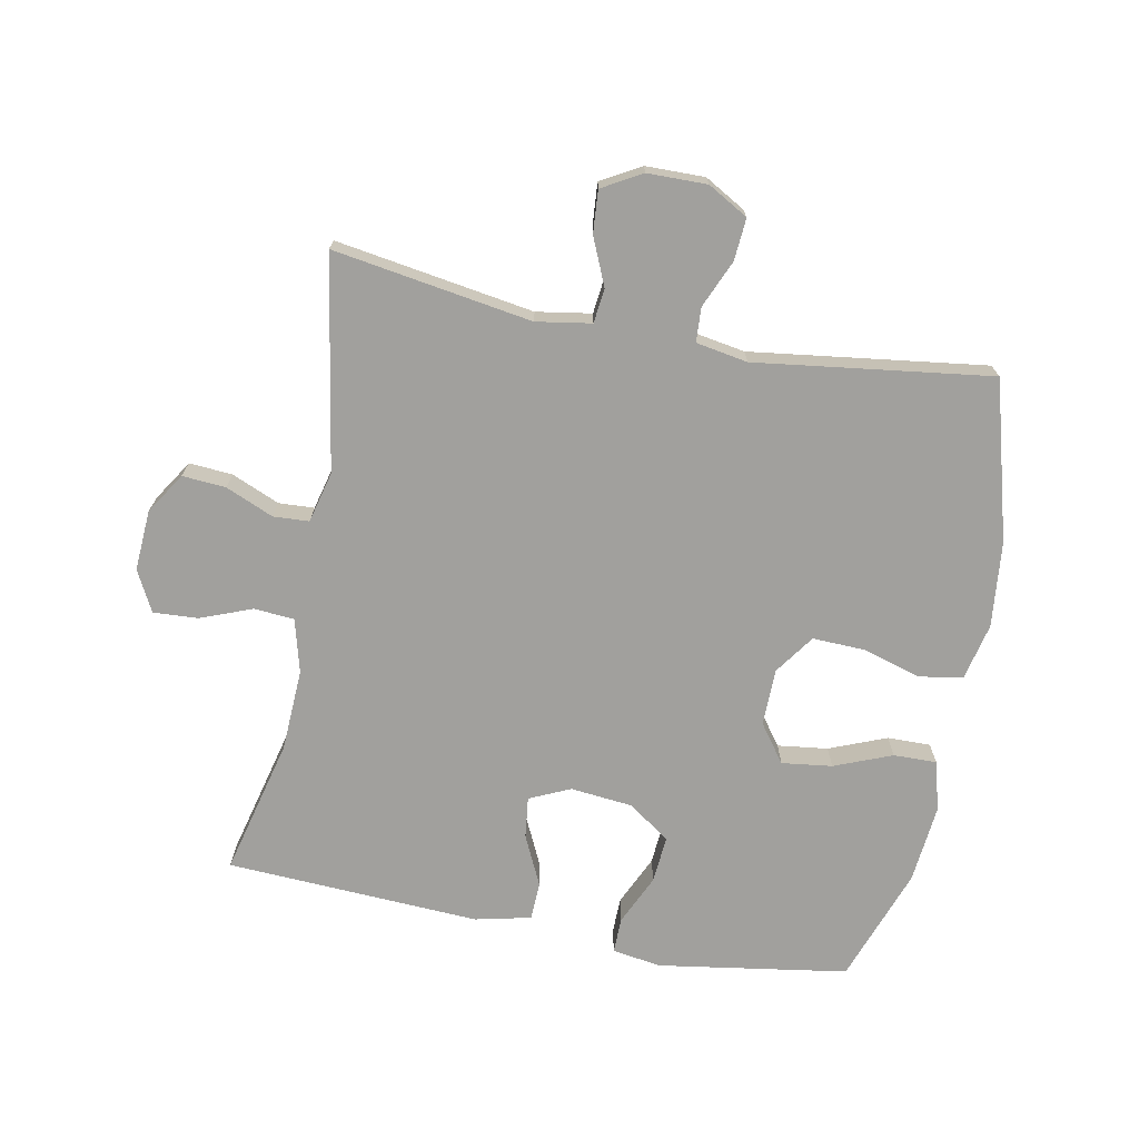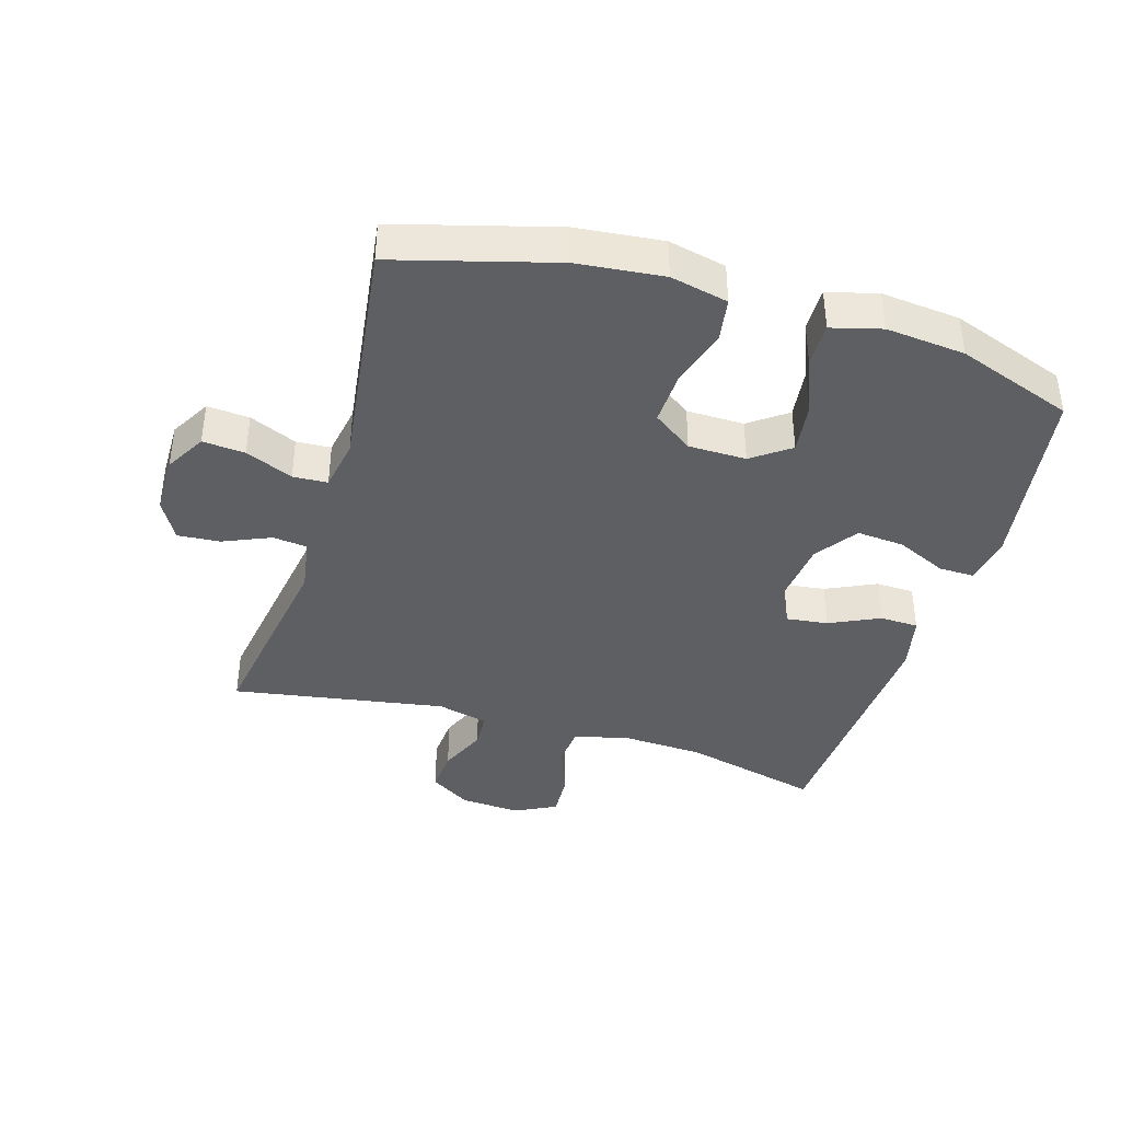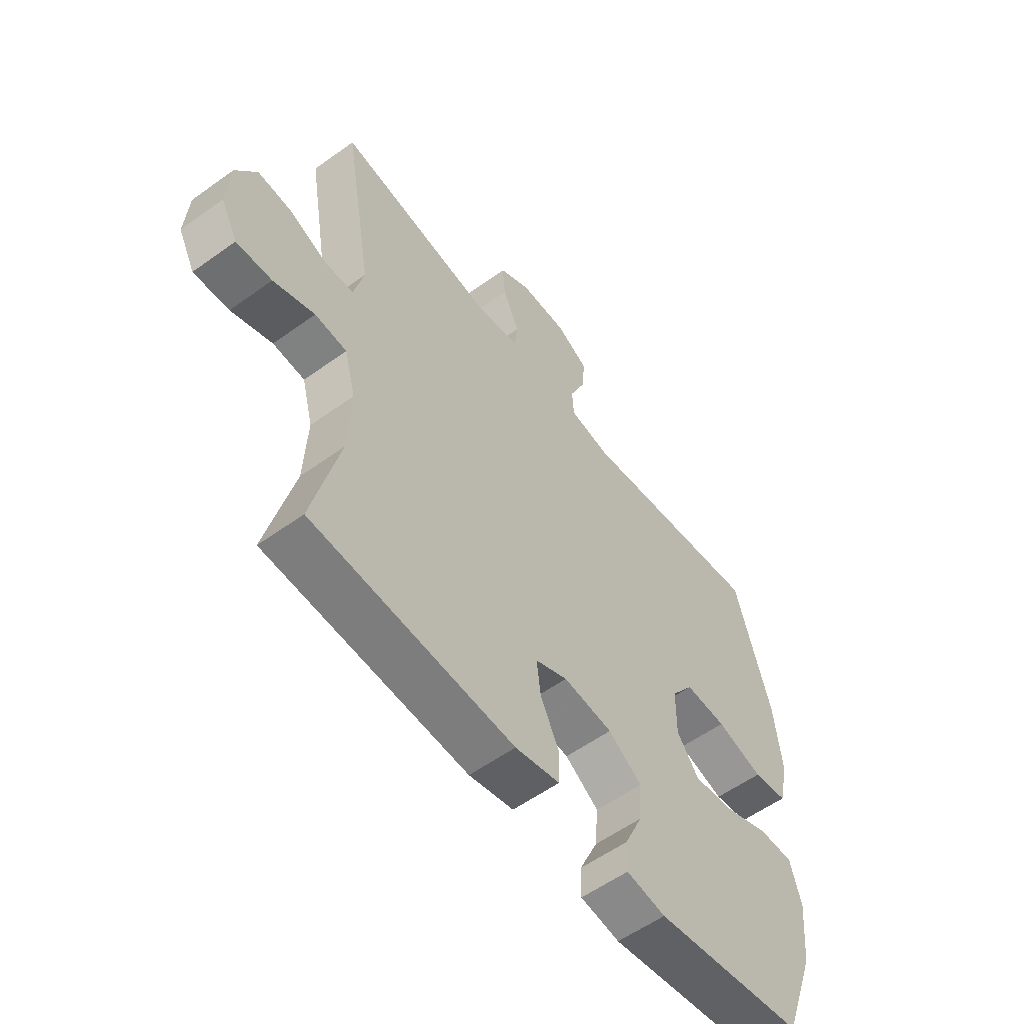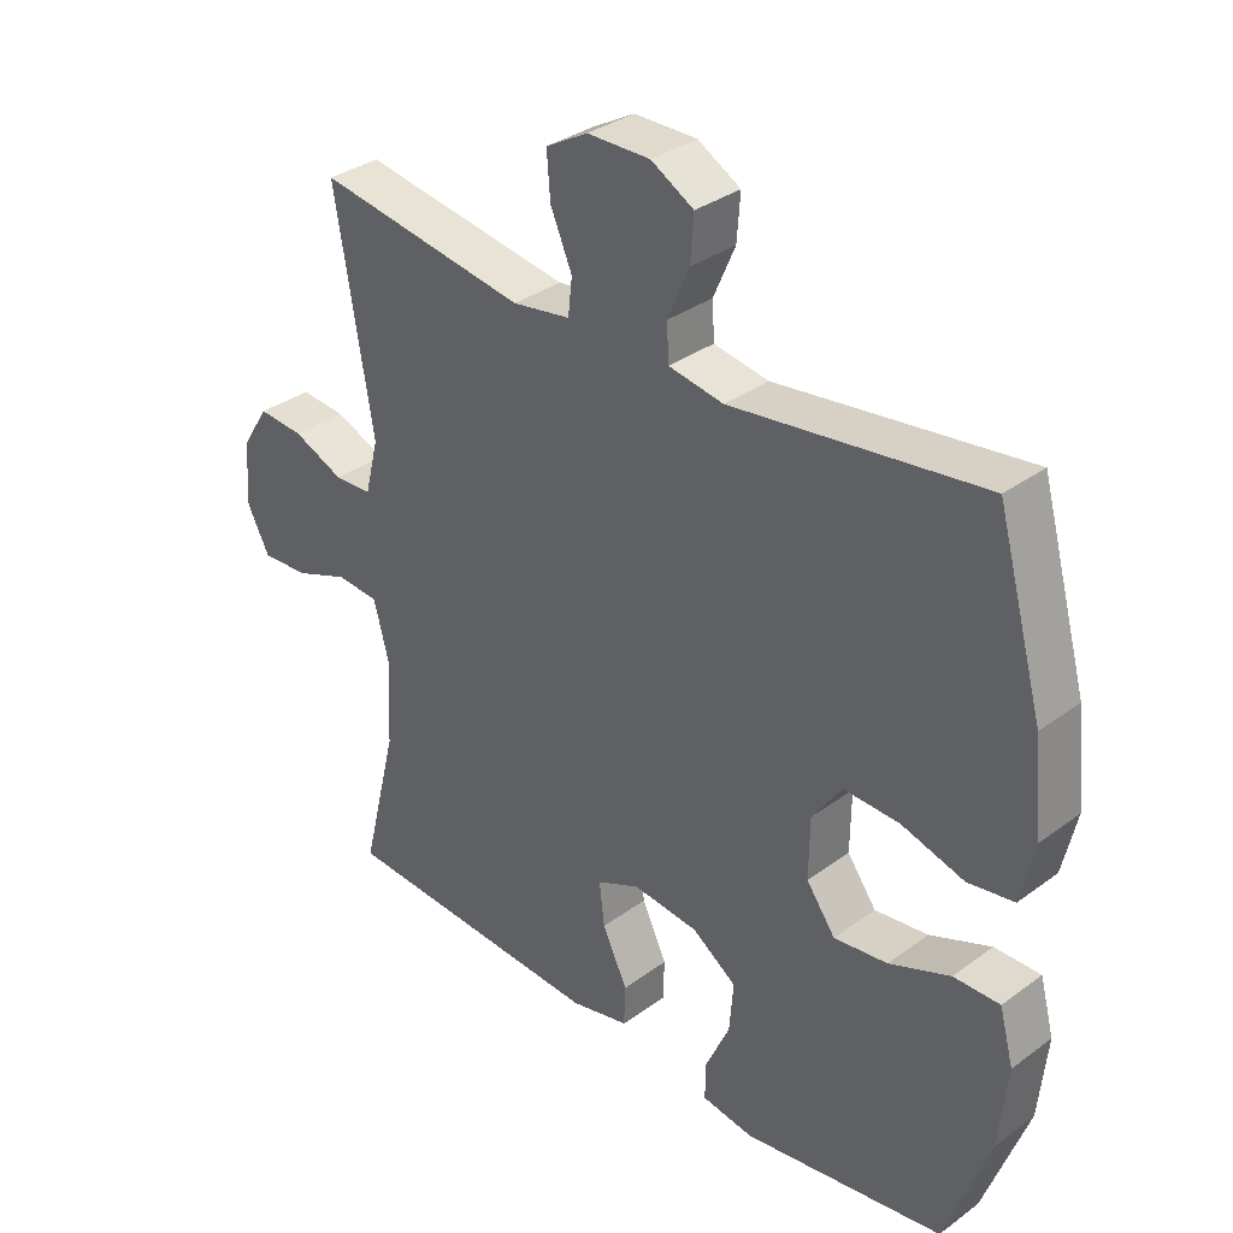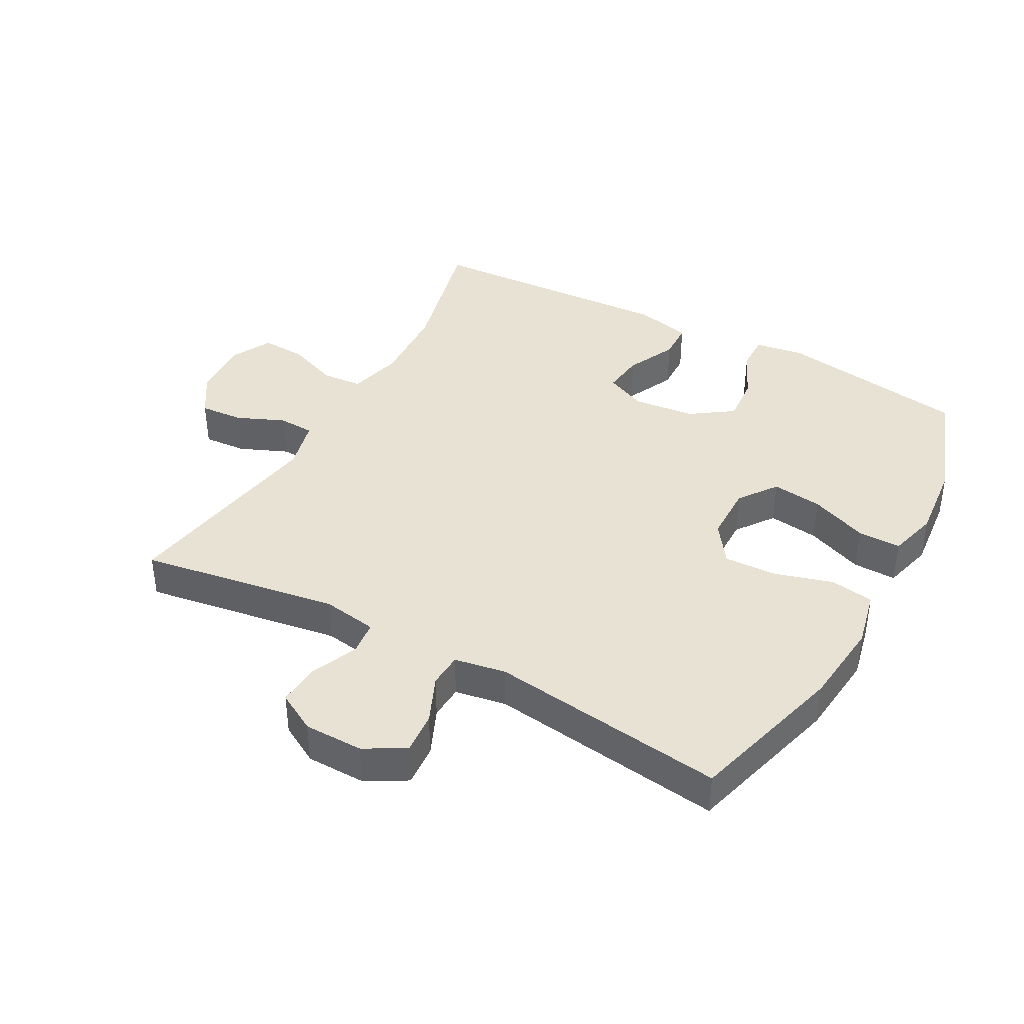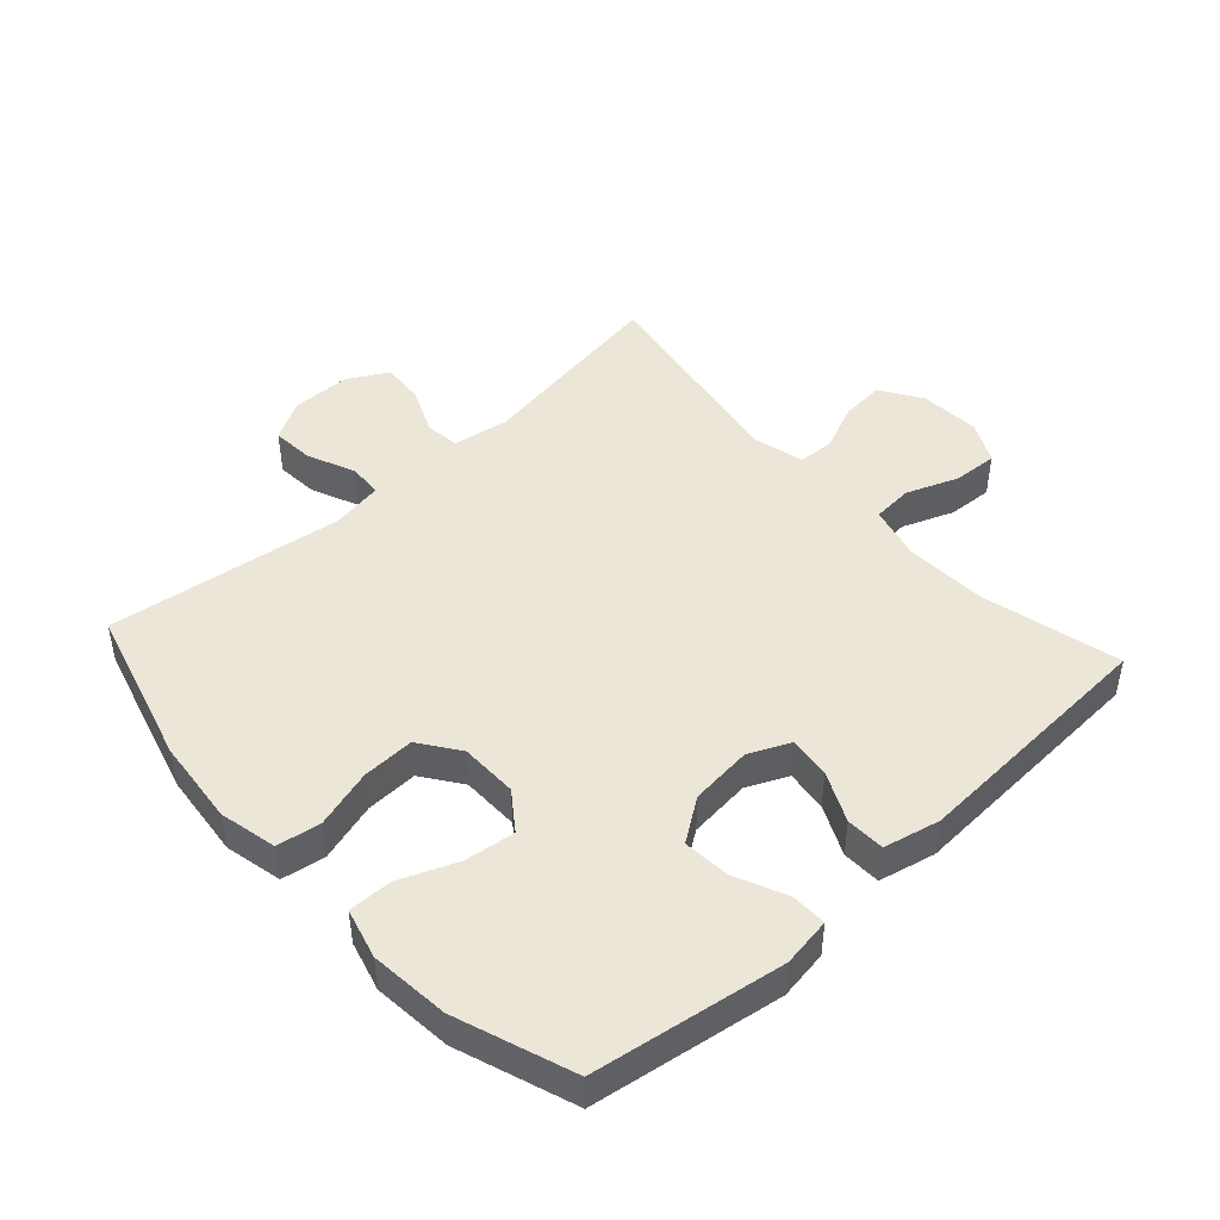
<metadata>
{"format":"obj","ext":"obj","renderer":"f3d","projection":"perspective","resolution":1024,"background":"white","views":[{"elev":-71.6,"azim":-10.9,"up":"+Y"},{"elev":-39.7,"azim":73.2,"up":"+Y"},{"elev":-57.0,"azim":-53.1,"up":"+Z"},{"elev":33.7,"azim":45.1,"up":"+Z"},{"elev":39.9,"azim":28.7,"up":"+Y"},{"elev":46.1,"azim":137.7,"up":"+Y"}]}
</metadata>
<code>
v -0.5 0.07 -0.5
v -0.447 0.07 -0.285
v -0.441 0.07 -0.156
v -0.463 0.07 -0.072
v -0.526 0.07 -0.067
v -0.607 0.07 -0.098
v -0.677 0.07 -0.102
v -0.71 0.07 -0.038
v -0.704 0.07 0.057
v -0.663 0.07 0.121
v -0.595 0.07 0.116
v -0.52 0.07 0.084
v -0.464 0.07 0.087
v -0.444 0.07 0.167
v -0.5 0.07 0.5
v -0.189 0.07 0.451
v -0.103 0.07 0.465
v -0.097 0.07 0.519
v -0.129 0.07 0.593
v -0.134 0.07 0.659
v -0.072 0.07 0.694
v 0.021 0.07 0.695
v 0.084 0.07 0.659
v 0.079 0.07 0.593
v 0.047 0.07 0.519
v 0.05 0.07 0.465
v 0.131 0.07 0.451
v 0.5 0.07 0.5
v 0.569 0.07 0.252
v 0.583 0.07 0.118
v 0.563 0.07 0.028
v 0.495 0.07 0.017
v 0.403 0.07 0.044
v 0.321 0.07 0.047
v 0.277 0.07 -0.015
v 0.276 0.07 -0.105
v 0.319 0.07 -0.164
v 0.398 0.07 -0.154
v 0.488 0.07 -0.118
v 0.556 0.07 -0.117
v 0.577 0.07 -0.195
v 0.565 0.07 -0.318
v 0.5 0.07 -0.5
v 0.203 0.07 -0.546
v 0.126 0.07 -0.534
v 0.127 0.07 -0.478
v 0.163 0.07 -0.399
v 0.169 0.07 -0.325
v 0.103 0.07 -0.279
v 0.006 0.07 -0.269
v -0.058 0.07 -0.298
v -0.05 0.07 -0.363
v -0.013 0.07 -0.441
v -0.015 0.07 -0.501
v -0.103 0.07 -0.521
v -0.5 0 -0.5
v -0.447 0 -0.285
v -0.441 0 -0.156
v -0.463 0 -0.072
v -0.526 0 -0.067
v -0.607 0 -0.098
v -0.677 0 -0.102
v -0.71 0 -0.038
v -0.704 0 0.057
v -0.663 0 0.121
v -0.595 0 0.116
v -0.52 0 0.084
v -0.464 0 0.087
v -0.444 0 0.167
v -0.5 0 0.5
v -0.189 0 0.451
v -0.103 0 0.465
v -0.097 0 0.519
v -0.129 0 0.593
v -0.134 0 0.659
v -0.072 0 0.694
v 0.021 0 0.695
v 0.084 0 0.659
v 0.079 0 0.593
v 0.047 0 0.519
v 0.05 0 0.465
v 0.131 0 0.451
v 0.5 0 0.5
v 0.569 0 0.252
v 0.583 0 0.118
v 0.563 0 0.028
v 0.495 0 0.017
v 0.403 0 0.044
v 0.321 0 0.047
v 0.277 0 -0.015
v 0.276 0 -0.105
v 0.319 0 -0.164
v 0.398 0 -0.154
v 0.488 0 -0.118
v 0.556 0 -0.117
v 0.577 0 -0.195
v 0.565 0 -0.318
v 0.5 0 -0.5
v 0.203 0 -0.546
v 0.126 0 -0.534
v 0.127 0 -0.478
v 0.163 0 -0.399
v 0.169 0 -0.325
v 0.103 0 -0.279
v 0.006 0 -0.269
v -0.058 0 -0.298
v -0.05 0 -0.363
v -0.013 0 -0.441
v -0.015 0 -0.501
v -0.103 0 -0.521
f 52 53 54 55
f 51 52 55 1
f 44 45 46 47
f 44 47 48
f 43 44 48
f 42 43 48 49
f 38 39 40 41
f 37 38 41 42
f 30 31 32 33
f 30 33 34
f 27 28 29 30
f 26 27 30 34
f 22 23 24 25
f 22 25 26
f 21 22 26
f 18 19 20 21
f 17 18 21 26
f 16 17 26 34
f 14 15 16 34
f 9 10 11 12
f 9 12 13
f 8 9 13
f 5 6 7 8
f 4 5 8 13
f 3 4 13 14
f 51 1 2
f 50 51 2 3
f 37 42 49 50
f 36 37 50 3
f 3 14 34 35
f 3 35 36
f 110 109 108 107
f 56 110 107 106
f 102 101 100 99
f 103 102 99
f 103 99 98
f 104 103 98 97
f 96 95 94 93
f 97 96 93 92
f 88 87 86 85
f 89 88 85
f 85 84 83 82
f 89 85 82 81
f 80 79 78 77
f 81 80 77
f 81 77 76
f 76 75 74 73
f 81 76 73 72
f 89 81 72 71
f 89 71 70 69
f 67 66 65 64
f 68 67 64
f 68 64 63
f 63 62 61 60
f 68 63 60 59
f 69 68 59 58
f 57 56 106
f 58 57 106 105
f 105 104 97 92
f 58 105 92 91
f 90 89 69 58
f 91 90 58
f 1 56 57 2
f 2 57 58 3
f 3 58 59 4
f 4 59 60 5
f 5 60 61 6
f 6 61 62 7
f 7 62 63 8
f 8 63 64 9
f 9 64 65 10
f 10 65 66 11
f 11 66 67 12
f 12 67 68 13
f 13 68 69 14
f 14 69 70 15
f 15 70 71 16
f 16 71 72 17
f 17 72 73 18
f 18 73 74 19
f 19 74 75 20
f 20 75 76 21
f 21 76 77 22
f 22 77 78 23
f 23 78 79 24
f 24 79 80 25
f 25 80 81 26
f 26 81 82 27
f 27 82 83 28
f 28 83 84 29
f 29 84 85 30
f 30 85 86 31
f 31 86 87 32
f 32 87 88 33
f 33 88 89 34
f 34 89 90 35
f 35 90 91 36
f 36 91 92 37
f 37 92 93 38
f 38 93 94 39
f 39 94 95 40
f 40 95 96 41
f 41 96 97 42
f 42 97 98 43
f 43 98 99 44
f 44 99 100 45
f 45 100 101 46
f 46 101 102 47
f 47 102 103 48
f 48 103 104 49
f 49 104 105 50
f 50 105 106 51
f 51 106 107 52
f 52 107 108 53
f 53 108 109 54
f 54 109 110 55
f 55 110 56 1

</code>
